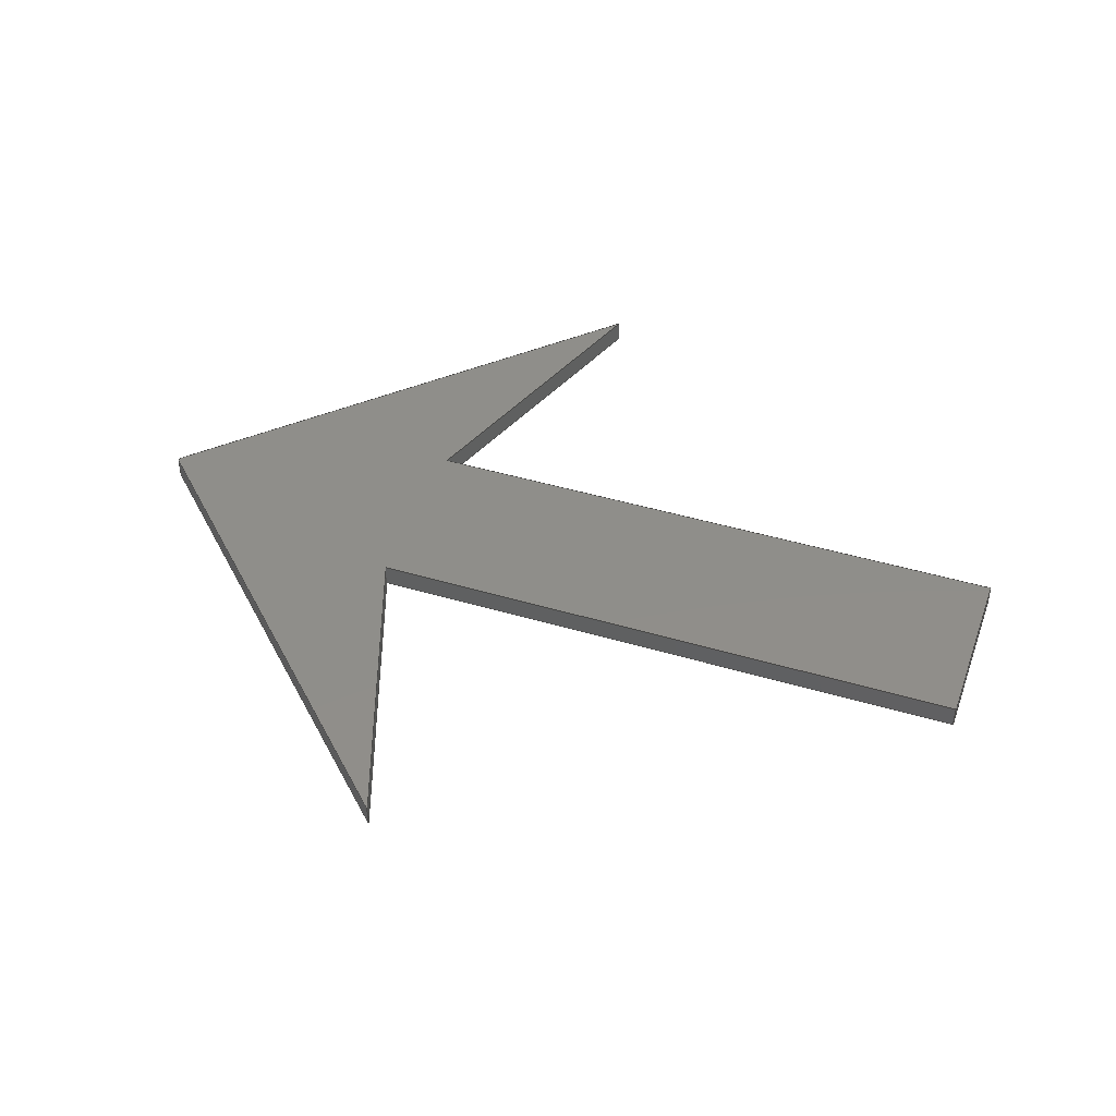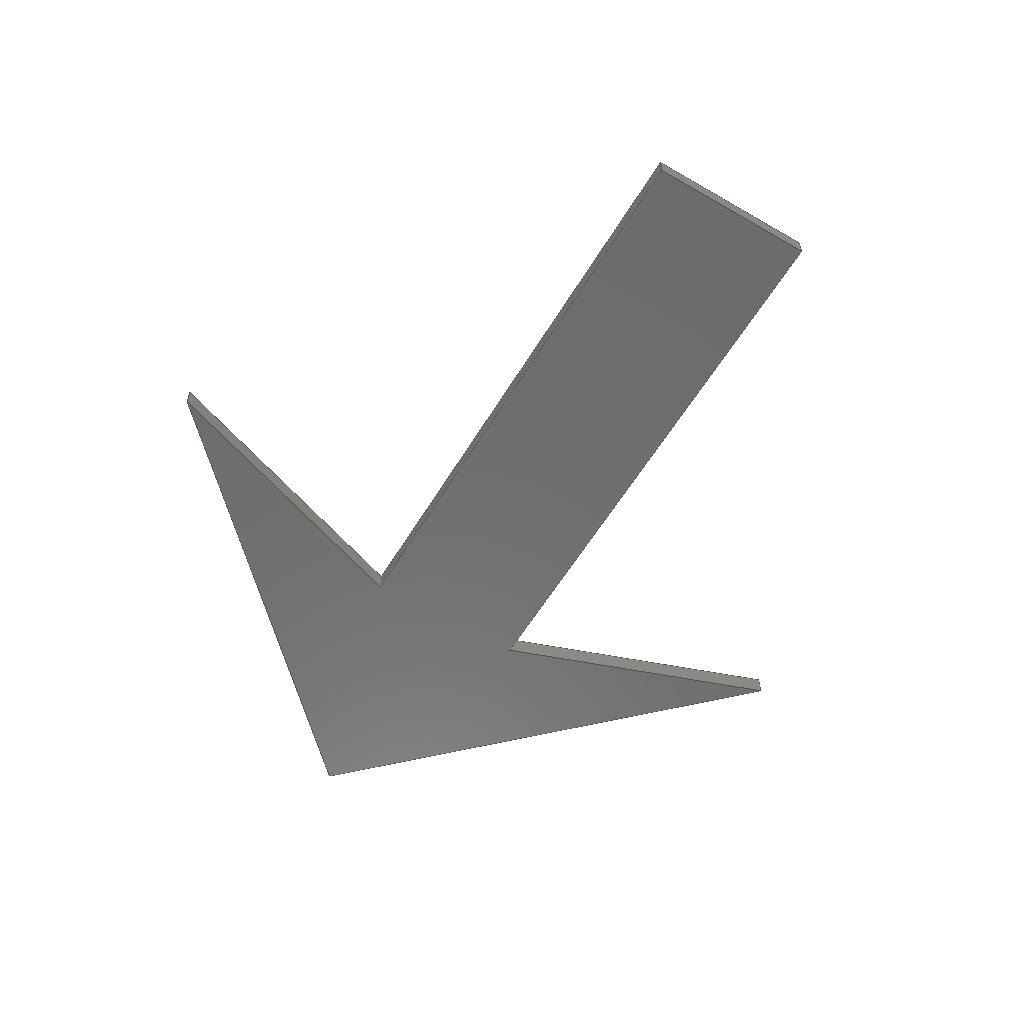
<metadata>
{"format":"step","ext":"stp","renderer":"f3d","projection":"perspective","resolution":1024,"background":"white","views":[{"elev":44.5,"azim":-160.9,"up":"+Y"},{"elev":-58.6,"azim":-120.9,"up":"+Y"}]}
</metadata>
<code>
ISO-10303-21;
DATA;
#1=CARTESIAN_POINT('POINT1',(0,0,69.83));
#2=VERTEX_POINT('VERTEX1',#1);
#3=CARTESIAN_POINT('POINT2',(0,0,110.5));
#4=VERTEX_POINT('VERTEX2',#3);
#5=CARTESIAN_POINT('POS1',(0,0,69.83));
#6=DIRECTION('DIR1',(0,0,1));
#7=VECTOR('VEC1',#6,25.4);
#8=LINE('STRAIGHT1',#5,#7);
#9=EDGE_CURVE('EDGE1',#2,#4,#8,.T.);
#10=ORIENTED_EDGE('COEDGE1',*,*,#9,.F.);
#11=CARTESIAN_POINT('POINT3',(138.9,0,
   69.83));
#12=VERTEX_POINT('VERTEX3',#11);
#13=CARTESIAN_POINT('POS2',(0,0,69.83));
#14=DIRECTION('DIR2',(1,0,0));
#15=VECTOR('VEC2',#14,25.4);
#16=LINE('STRAIGHT2',#13,#15);
#17=EDGE_CURVE('EDGE2',#2,#12,#16,.T.);
#18=ORIENTED_EDGE('COEDGE2',*,*,#17,.T.);
#19=CARTESIAN_POINT('POINT4',(114.5,0,
   0.1297));
#20=VERTEX_POINT('VERTEX4',#19);
#21=CARTESIAN_POINT('POS3',(114.5,0,
   0.1297));
#22=DIRECTION('DIR3',(0.33,0,
   0.944));
#23=VECTOR('VEC3',#22,25.4);
#24=LINE('STRAIGHT3',#21,#23);
#25=EDGE_CURVE('EDGE3',#20,#12,#24,.T.);
#26=ORIENTED_EDGE('COEDGE3',*,*,#25,.F.);
#27=CARTESIAN_POINT('POINT5',(203.2,0,88.54)
   );
#28=VERTEX_POINT('VERTEX5',#27);
#29=CARTESIAN_POINT('POS4',(203.2,0,88.54));
#30=DIRECTION('DIR4',(-0.7081,0,
   -0.7061));
#31=VECTOR('VEC4',#30,25.4);
#32=LINE('STRAIGHT4',#29,#31);
#33=EDGE_CURVE('EDGE4',#28,#20,#32,.T.);
#34=ORIENTED_EDGE('COEDGE4',*,*,#33,.F.);
#35=CARTESIAN_POINT('POINT6',(203.2,0,89.13)
   );
#36=VERTEX_POINT('VERTEX6',#35);
#37=CARTESIAN_POINT('POS5',(203.2,0,88.54));
#38=DIRECTION('DIR5',(0,0,1));
#39=VECTOR('VEC5',#38,25.4);
#40=LINE('STRAIGHT5',#37,#39);
#41=EDGE_CURVE('EDGE5',#28,#36,#40,.T.);
#42=ORIENTED_EDGE('COEDGE5',*,*,#41,.T.);
#43=CARTESIAN_POINT('POINT7',(114.8,0,177.8)
   );
#44=VERTEX_POINT('VERTEX7',#43);
#45=CARTESIAN_POINT('POS6',(114.8,0,177.8));
#46=DIRECTION('DIR6',(0.7061,0,
   -0.7081));
#47=VECTOR('VEC6',#46,25.4);
#48=LINE('STRAIGHT6',#45,#47);
#49=EDGE_CURVE('EDGE6',#44,#36,#48,.T.);
#50=ORIENTED_EDGE('COEDGE6',*,*,#49,.F.);
#51=CARTESIAN_POINT('POINT8',(138.9,0,
   110.5));
#52=VERTEX_POINT('VERTEX8',#51);
#53=CARTESIAN_POINT('POS7',(138.9,0,
   110.5));
#54=DIRECTION('DIR7',(-0.3373,0,
   0.9414));
#55=VECTOR('VEC7',#54,25.4);
#56=LINE('STRAIGHT7',#53,#55);
#57=EDGE_CURVE('EDGE7',#52,#44,#56,.T.);
#58=ORIENTED_EDGE('COEDGE7',*,*,#57,.F.);
#59=CARTESIAN_POINT('POS8',(0,0,110.5));
#60=DIRECTION('DIR8',(1,0,0));
#61=VECTOR('VEC8',#60,25.4);
#62=LINE('STRAIGHT8',#59,#61);
#63=EDGE_CURVE('EDGE8',#4,#52,#62,.T.);
#64=ORIENTED_EDGE('COEDGE8',*,*,#63,.F.);
#65=EDGE_LOOP('NONE',(#10,#18,#26,#34,#42,#50,#58,#64));
#66=FACE_BOUND('LOOP1',#65,.T.);
#67=CARTESIAN_POINT('POS9',(0,0,0));
#68=DIRECTION('DIR9',(0,-1,0));
#69=DIRECTION('DIR10',(1,0,0));
#70=AXIS2_PLACEMENT_3D('AXIS1',#67,#68,#69);
#71=PLANE('PLANE1',#70);
#72=ADVANCED_FACE('FACE1',(#66),#71,.T.);
#73=CARTESIAN_POINT('POINT9',(0,5.08,110.5))
   ;
#74=VERTEX_POINT('VERTEX9',#73);
#75=CARTESIAN_POINT('POS10',(0,5.08,110.5));
#76=DIRECTION('DIR11',(0,-1,0));
#77=VECTOR('VEC9',#76,25.4);
#78=LINE('STRAIGHT9',#75,#77);
#79=EDGE_CURVE('EDGE9',#74,#4,#78,.T.);
#80=ORIENTED_EDGE('COEDGE9',*,*,#79,.T.);
#81=ORIENTED_EDGE('COEDGE10',*,*,#63,.T.);
#82=CARTESIAN_POINT('POINT10',(138.9,5.08,
   110.5));
#83=VERTEX_POINT('VERTEX10',#82);
#84=CARTESIAN_POINT('POS11',(138.9,5.08,
   110.5));
#85=DIRECTION('DIR12',(0,-1,0));
#86=VECTOR('VEC10',#85,25.4);
#87=LINE('STRAIGHT10',#84,#86);
#88=EDGE_CURVE('EDGE10',#83,#52,#87,.T.);
#89=ORIENTED_EDGE('COEDGE11',*,*,#88,.F.);
#90=CARTESIAN_POINT('POS12',(0,5.08,110.5));
#91=DIRECTION('DIR13',(1,0,0));
#92=VECTOR('VEC11',#91,25.4);
#93=LINE('STRAIGHT11',#90,#92);
#94=EDGE_CURVE('EDGE11',#74,#83,#93,.T.);
#95=ORIENTED_EDGE('COEDGE12',*,*,#94,.F.);
#96=EDGE_LOOP('NONE',(#80,#81,#89,#95));
#97=FACE_BOUND('LOOP1',#96,.T.);
#98=CARTESIAN_POINT('POS13',(69.45,2.54,
   110.5));
#99=DIRECTION('DIR14',(0,0,1));
#100=DIRECTION('DIR15',(1,0,0));
#101=AXIS2_PLACEMENT_3D('AXIS2',#98,#99,#100);
#102=PLANE('PLANE2',#101);
#103=ADVANCED_FACE('FACE2',(#97),#102,.T.);
#104=CARTESIAN_POINT('POINT11',(0,5.08,69.83
   ));
#105=VERTEX_POINT('VERTEX11',#104);
#106=CARTESIAN_POINT('POS14',(0,5.08,69.83))
   ;
#107=DIRECTION('DIR16',(0,0,1));
#108=VECTOR('VEC12',#107,25.4);
#109=LINE('STRAIGHT12',#106,#108);
#110=EDGE_CURVE('EDGE12',#105,#74,#109,.T.);
#111=ORIENTED_EDGE('COEDGE13',*,*,#110,.F.);
#112=CARTESIAN_POINT('POS15',(0,5.08,69.83))
   ;
#113=DIRECTION('DIR17',(0,-1,0));
#114=VECTOR('VEC13',#113,25.4);
#115=LINE('STRAIGHT13',#112,#114);
#116=EDGE_CURVE('EDGE13',#105,#2,#115,.T.);
#117=ORIENTED_EDGE('COEDGE14',*,*,#116,.T.);
#118=ORIENTED_EDGE('COEDGE15',*,*,#9,.T.);
#119=ORIENTED_EDGE('COEDGE16',*,*,#79,.F.);
#120=EDGE_LOOP('NONE',(#111,#117,#118,#119));
#121=FACE_BOUND('LOOP1',#120,.T.);
#122=CARTESIAN_POINT('POS16',(0,2.54,88.9));
#123=DIRECTION('DIR18',(1,0,0));
#124=DIRECTION('DIR19',(0,1,0));
#125=AXIS2_PLACEMENT_3D('AXIS3',#122,#123,#124);
#126=PLANE('PLANE3',#125);
#127=ADVANCED_FACE('FACE3',(#121),#126,.F.);
#128=CARTESIAN_POINT('POINT12',(138.9,5.08,
   69.83));
#129=VERTEX_POINT('VERTEX12',#128);
#130=CARTESIAN_POINT('POS17',(138.9,5.08,
   69.83));
#131=DIRECTION('DIR20',(0,-1,0));
#132=VECTOR('VEC14',#131,25.4);
#133=LINE('STRAIGHT14',#130,#132);
#134=EDGE_CURVE('EDGE14',#129,#12,#133,.T.);
#135=ORIENTED_EDGE('COEDGE17',*,*,#134,.T.);
#136=ORIENTED_EDGE('COEDGE18',*,*,#17,.F.);
#137=ORIENTED_EDGE('COEDGE19',*,*,#116,.F.);
#138=CARTESIAN_POINT('POS18',(0,5.08,69.83))
   ;
#139=DIRECTION('DIR21',(1,0,0));
#140=VECTOR('VEC15',#139,25.4);
#141=LINE('STRAIGHT15',#138,#140);
#142=EDGE_CURVE('EDGE15',#105,#129,#141,.T.);
#143=ORIENTED_EDGE('COEDGE20',*,*,#142,.T.);
#144=EDGE_LOOP('NONE',(#135,#136,#137,#143));
#145=FACE_BOUND('LOOP1',#144,.T.);
#146=CARTESIAN_POINT('POS19',(69.45,2.54,
   69.83));
#147=DIRECTION('DIR22',(0,0,1));
#148=DIRECTION('DIR23',(1,0,0));
#149=AXIS2_PLACEMENT_3D('AXIS4',#146,#147,#148);
#150=PLANE('PLANE4',#149);
#151=ADVANCED_FACE('FACE4',(#145),#150,.F.);
#152=CARTESIAN_POINT('POINT13',(114.5,5.08,
   0.1297));
#153=VERTEX_POINT('VERTEX13',#152);
#154=CARTESIAN_POINT('POS20',(114.5,5.08,
   0.1297));
#155=DIRECTION('DIR24',(0,-1,0));
#156=VECTOR('VEC16',#155,25.4);
#157=LINE('STRAIGHT16',#154,#156);
#158=EDGE_CURVE('EDGE16',#153,#20,#157,.T.);
#159=ORIENTED_EDGE('COEDGE21',*,*,#158,.T.);
#160=ORIENTED_EDGE('COEDGE22',*,*,#25,.T.);
#161=ORIENTED_EDGE('COEDGE23',*,*,#134,.F.);
#162=CARTESIAN_POINT('POS21',(114.5,5.08,
   0.1297));
#163=DIRECTION('DIR25',(0.33,0,
   0.944));
#164=VECTOR('VEC17',#163,25.4);
#165=LINE('STRAIGHT17',#162,#164);
#166=EDGE_CURVE('EDGE17',#153,#129,#165,.T.);
#167=ORIENTED_EDGE('COEDGE24',*,*,#166,.F.);
#168=EDGE_LOOP('NONE',(#159,#160,#161,#167));
#169=FACE_BOUND('LOOP1',#168,.T.);
#170=CARTESIAN_POINT('POS22',(126.7,2.54,
   34.98));
#171=DIRECTION('DIR26',(-0.944,0,
   0.33));
#172=DIRECTION('DIR27',(0.33,0,
   0.944));
#173=AXIS2_PLACEMENT_3D('AXIS5',#170,#171,#172);
#174=PLANE('PLANE5',#173);
#175=ADVANCED_FACE('FACE5',(#169),#174,.T.);
#176=CARTESIAN_POINT('POINT14',(203.2,5.08,
   88.54));
#177=VERTEX_POINT('VERTEX14',#176);
#178=CARTESIAN_POINT('POS23',(203.2,5.08,88.54
   ));
#179=DIRECTION('DIR28',(0,-1,0));
#180=VECTOR('VEC18',#179,25.4);
#181=LINE('STRAIGHT18',#178,#180);
#182=EDGE_CURVE('EDGE18',#177,#28,#181,.T.);
#183=ORIENTED_EDGE('COEDGE25',*,*,#182,.T.);
#184=ORIENTED_EDGE('COEDGE26',*,*,#33,.T.);
#185=ORIENTED_EDGE('COEDGE27',*,*,#158,.F.);
#186=CARTESIAN_POINT('POS24',(203.2,5.08,88.54
   ));
#187=DIRECTION('DIR29',(-0.7081,0,
   -0.7061));
#188=VECTOR('VEC19',#187,25.4);
#189=LINE('STRAIGHT19',#186,#188);
#190=EDGE_CURVE('EDGE19',#177,#153,#189,.T.);
#191=ORIENTED_EDGE('COEDGE28',*,*,#190,.F.);
#192=EDGE_LOOP('NONE',(#183,#184,#185,#191));
#193=FACE_BOUND('LOOP1',#192,.T.);
#194=CARTESIAN_POINT('POS25',(158.9,2.54,
   44.33));
#195=DIRECTION('DIR30',(0.7061,0,
   -0.7081));
#196=DIRECTION('DIR31',(0.7081,0,
   0.7061));
#197=AXIS2_PLACEMENT_3D('AXIS6',#194,#195,#196);
#198=PLANE('PLANE6',#197);
#199=ADVANCED_FACE('FACE6',(#193),#198,.T.);
#200=CARTESIAN_POINT('POINT15',(203.2,5.08,
   89.13));
#201=VERTEX_POINT('VERTEX15',#200);
#202=CARTESIAN_POINT('POS26',(203.2,5.08,88.54
   ));
#203=DIRECTION('DIR32',(0,0,1));
#204=VECTOR('VEC20',#203,25.4);
#205=LINE('STRAIGHT20',#202,#204);
#206=EDGE_CURVE('EDGE20',#177,#201,#205,.T.);
#207=ORIENTED_EDGE('COEDGE29',*,*,#206,.T.);
#208=CARTESIAN_POINT('POS27',(203.2,5.08,89.13
   ));
#209=DIRECTION('DIR33',(0,-1,0));
#210=VECTOR('VEC21',#209,25.4);
#211=LINE('STRAIGHT21',#208,#210);
#212=EDGE_CURVE('EDGE21',#201,#36,#211,.T.);
#213=ORIENTED_EDGE('COEDGE30',*,*,#212,.T.);
#214=ORIENTED_EDGE('COEDGE31',*,*,#41,.F.);
#215=ORIENTED_EDGE('COEDGE32',*,*,#182,.F.);
#216=EDGE_LOOP('NONE',(#207,#213,#214,#215));
#217=FACE_BOUND('LOOP1',#216,.T.);
#218=CARTESIAN_POINT('POS28',(203.2,2.54,88.9));
#219=DIRECTION('DIR34',(1,0,0));
#220=DIRECTION('DIR35',(0,1,0));
#221=AXIS2_PLACEMENT_3D('AXIS7',#218,#219,#220);
#222=PLANE('PLANE7',#221);
#223=ADVANCED_FACE('FACE7',(#217),#222,.T.);
#224=CARTESIAN_POINT('POINT16',(114.8,5.08,
   177.8));
#225=VERTEX_POINT('VERTEX16',#224);
#226=CARTESIAN_POINT('POS29',(114.8,5.08,177.8
   ));
#227=DIRECTION('DIR36',(0,-1,0));
#228=VECTOR('VEC22',#227,25.4);
#229=LINE('STRAIGHT22',#226,#228);
#230=EDGE_CURVE('EDGE22',#225,#44,#229,.T.);
#231=ORIENTED_EDGE('COEDGE33',*,*,#230,.T.);
#232=ORIENTED_EDGE('COEDGE34',*,*,#49,.T.);
#233=ORIENTED_EDGE('COEDGE35',*,*,#212,.F.);
#234=CARTESIAN_POINT('POS30',(114.8,5.08,177.8
   ));
#235=DIRECTION('DIR37',(0.7061,0,
   -0.7081));
#236=VECTOR('VEC23',#235,25.4);
#237=LINE('STRAIGHT23',#234,#236);
#238=EDGE_CURVE('EDGE23',#225,#201,#237,.T.);
#239=ORIENTED_EDGE('COEDGE36',*,*,#238,.F.);
#240=EDGE_LOOP('NONE',(#231,#232,#233,#239));
#241=FACE_BOUND('LOOP1',#240,.T.);
#242=CARTESIAN_POINT('POS31',(159,2.54,
   133.5));
#243=DIRECTION('DIR38',(0.7081,0,
   0.7061));
#244=DIRECTION('DIR39',(0.7061,0,
   -0.7081));
#245=AXIS2_PLACEMENT_3D('AXIS8',#242,#243,#244);
#246=PLANE('PLANE8',#245);
#247=ADVANCED_FACE('FACE8',(#241),#246,.T.);
#248=ORIENTED_EDGE('COEDGE37',*,*,#88,.T.);
#249=ORIENTED_EDGE('COEDGE38',*,*,#57,.T.);
#250=ORIENTED_EDGE('COEDGE39',*,*,#230,.F.);
#251=CARTESIAN_POINT('POS32',(138.9,5.08,
   110.5));
#252=DIRECTION('DIR40',(-0.3373,0,
   0.9414));
#253=VECTOR('VEC24',#252,25.4);
#254=LINE('STRAIGHT24',#251,#253);
#255=EDGE_CURVE('EDGE24',#83,#225,#254,.T.);
#256=ORIENTED_EDGE('COEDGE40',*,*,#255,.F.);
#257=EDGE_LOOP('NONE',(#248,#249,#250,#256));
#258=FACE_BOUND('LOOP1',#257,.T.);
#259=CARTESIAN_POINT('POS33',(126.8,2.54,
   144.2));
#260=DIRECTION('DIR41',(-0.9414,0,
   -0.3373));
#261=DIRECTION('DIR42',(0.3373,0,
   -0.9414));
#262=AXIS2_PLACEMENT_3D('AXIS9',#259,#260,#261);
#263=PLANE('PLANE9',#262);
#264=ADVANCED_FACE('FACE9',(#258),#263,.T.);
#265=ORIENTED_EDGE('COEDGE41',*,*,#255,.T.);
#266=ORIENTED_EDGE('COEDGE42',*,*,#238,.T.);
#267=ORIENTED_EDGE('COEDGE43',*,*,#206,.F.);
#268=ORIENTED_EDGE('COEDGE44',*,*,#190,.T.);
#269=ORIENTED_EDGE('COEDGE45',*,*,#166,.T.);
#270=ORIENTED_EDGE('COEDGE46',*,*,#142,.F.);
#271=ORIENTED_EDGE('COEDGE47',*,*,#110,.T.);
#272=ORIENTED_EDGE('COEDGE48',*,*,#94,.T.);
#273=EDGE_LOOP('NONE',(#265,#266,#267,#268,#269,#270,#271,#272));
#274=FACE_BOUND('LOOP1',#273,.T.);
#275=CARTESIAN_POINT('POS34',(0,5.08,0));
#276=DIRECTION('DIR43',(0,-1,0));
#277=DIRECTION('DIR44',(1,0,0));
#278=AXIS2_PLACEMENT_3D('AXIS10',#275,#276,#277);
#279=PLANE('PLANE10',#278);
#280=ADVANCED_FACE('FACE10',(#274),#279,.F.);
#281=CLOSED_SHELL('SHELL1',(#72,#103,#127,#151,#175,#199,#223,#247,#264,
   #280));
#282=MANIFOLD_SOLID_BREP('LUMP1',#281);
#283=ADVANCED_BREP_SHAPE_REPRESENTATION('BODY0',(#282),#284);
#284=(GEOMETRIC_REPRESENTATION_CONTEXT(3) 
   GLOBAL_UNCERTAINTY_ASSIGNED_CONTEXT((#285)) 
   GLOBAL_UNIT_ASSIGNED_CONTEXT((#286,#287,#288)) REPRESENTATION_CONTEXT
   ('',''));
#285=UNCERTAINTY_MEASURE_WITH_UNIT(LENGTH_MEASURE(1e-06),#286,'','');
#286=(LENGTH_UNIT() NAMED_UNIT(*) SI_UNIT(.MILLI.,.METRE.));
#287=(NAMED_UNIT(*) PLANE_ANGLE_UNIT() SI_UNIT($,.RADIAN.));
#288=(NAMED_UNIT(*) SI_UNIT($,.STERADIAN.) SOLID_ANGLE_UNIT());
#289=APPLICATION_CONTEXT(
   'CONFIGURATION CONTROLLED 3D DESIGNS OF MECHANICAL PARTS AND 
ASSEMBLIES');
#290=APPLICATION_PROTOCOL_DEFINITION('INTERNATIONAL STANDARD',
   'config_control_design',1994,#289);
#291=MECHANICAL_CONTEXT('MECHANICAL_CONTEXT_NAME',#289,'mechanical');
#292=PRODUCT('PRODUCT_ID_1','PRODUCT_NAME_1','PRODUCT_DESCRIPTION',(#291
   ));
#293=PRODUCT_RELATED_PRODUCT_CATEGORY('detail',
   'PRODUCT_RELATED_PRODUCT_CATEGORY_DESCRIPTION',(#292));
#294=PERSON_AND_ORGANIZATION_ROLE('design_owner');
#295=CC_DESIGN_PERSON_AND_ORGANIZATION_ASSIGNMENT(#298,#294,(#292));
#296=PERSON('ID_1','PERSON_LAST_NAME','PERSON_FIRST_NAME',$,$,$);
#297=ORGANIZATION('ORGANIZATION_ID','ORGANIZATION_NAME',
   'ORGANIZATION_DESCRIPTION');
#298=PERSON_AND_ORGANIZATION(#296,#297);
#299=PRODUCT_DEFINITION_FORMATION_WITH_SPECIFIED_SOURCE(
   'PRODUCT_DEFINITION_FORMATION_ID',
   'PRODUCT_DEFINITION_FORMATION_DESCRIPTION',#292,.NOT_KNOWN.);
#300=PERSON_AND_ORGANIZATION_ROLE('creator');
#301=CC_DESIGN_PERSON_AND_ORGANIZATION_ASSIGNMENT(#304,#300,(#299));
#302=PERSON('ID_2','PERSON_LAST_NAME','PERSON_FIRST_NAME',$,$,$);
#303=ORGANIZATION('ORGANIZATION_ID','ORGANIZATION_NAME',
   'ORGANIZATION_DESCRIPTION');
#304=PERSON_AND_ORGANIZATION(#302,#303);
#305=PERSON_AND_ORGANIZATION_ROLE('part_supplier');
#306=CC_DESIGN_PERSON_AND_ORGANIZATION_ASSIGNMENT(#309,#305,(#299));
#307=PERSON('ID_3','PERSON_LAST_NAME','PERSON_FIRST_NAME',$,$,$);
#308=ORGANIZATION('ORGANIZATION_ID','ORGANIZATION_NAME',
   'ORGANIZATION_DESCRIPTION');
#309=PERSON_AND_ORGANIZATION(#307,#308);
#310=APPROVAL_STATUS('approved');
#311=APPROVAL(#310,'APPROVAL_LEVEL');
#312=CC_DESIGN_APPROVAL(#311,(#299));
#313=APPROVAL_ROLE('APPROVAL_ROLE');
#314=APPROVAL_PERSON_ORGANIZATION(#317,#311,#313);
#315=PERSON('ID_4','PERSON_LAST_NAME','PERSON_FIRST_NAME',$,$,$);
#316=ORGANIZATION('ORGANIZATION_ID','ORGANIZATION_NAME',
   'ORGANIZATION_DESCRIPTION');
#317=PERSON_AND_ORGANIZATION(#315,#316);
#318=APPROVAL_DATE_TIME(#322,#311);
#319=CALENDAR_DATE(1997,1,1);
#320=COORDINATED_UNIVERSAL_TIME_OFFSET(0,0,.AHEAD.);
#321=LOCAL_TIME(0,0,0,#320);
#322=DATE_AND_TIME(#319,#321);
#323=SECURITY_CLASSIFICATION_LEVEL('classified');
#324=SECURITY_CLASSIFICATION('SECURITY_CLASSIFICATION_NAME',
   'SECURITY_CLASSIFICATION_PURPOSE',#323);
#325=CC_DESIGN_SECURITY_CLASSIFICATION(#324,(#299));
#326=APPROVAL_STATUS('approved');
#327=APPROVAL(#326,'APPROVAL_LEVEL');
#328=CC_DESIGN_APPROVAL(#327,(#324));
#329=APPROVAL_ROLE('APPROVAL_ROLE');
#330=APPROVAL_PERSON_ORGANIZATION(#333,#327,#329);
#331=PERSON('ID_5','PERSON_LAST_NAME','PERSON_FIRST_NAME',$,$,$);
#332=ORGANIZATION('ORGANIZATION_ID','ORGANIZATION_NAME',
   'ORGANIZATION_DESCRIPTION');
#333=PERSON_AND_ORGANIZATION(#331,#332);
#334=APPROVAL_DATE_TIME(#338,#327);
#335=CALENDAR_DATE(1997,1,1);
#336=COORDINATED_UNIVERSAL_TIME_OFFSET(0,0,.AHEAD.);
#337=LOCAL_TIME(0,0,0,#336);
#338=DATE_AND_TIME(#335,#337);
#339=PERSON_AND_ORGANIZATION_ROLE('classification_officer');
#340=CC_DESIGN_PERSON_AND_ORGANIZATION_ASSIGNMENT(#343,#339,(#324));
#341=PERSON('ID_6','PERSON_LAST_NAME','PERSON_FIRST_NAME',$,$,$);
#342=ORGANIZATION('ORGANIZATION_ID','ORGANIZATION_NAME',
   'ORGANIZATION_DESCRIPTION');
#343=PERSON_AND_ORGANIZATION(#341,#342);
#344=DATE_TIME_ROLE('classification_date');
#345=CC_DESIGN_DATE_AND_TIME_ASSIGNMENT(#349,#344,(#324));
#346=CALENDAR_DATE(1997,1,1);
#347=COORDINATED_UNIVERSAL_TIME_OFFSET(0,0,.AHEAD.);
#348=LOCAL_TIME(0,0,0,#347);
#349=DATE_AND_TIME(#346,#348);
#350=DESIGN_CONTEXT('DESIGN_CONTEXT_NAME',#289,'design');
#351=PRODUCT_DEFINITION('PRODUCT_DEFINITION_ID',
   'PRODUCT_DEFINITION_DESCRIPTION',#299,#350);
#352=PERSON_AND_ORGANIZATION_ROLE('creator');
#353=CC_DESIGN_PERSON_AND_ORGANIZATION_ASSIGNMENT(#356,#352,(#351));
#354=PERSON('ID_7','PERSON_LAST_NAME','PERSON_FIRST_NAME',$,$,$);
#355=ORGANIZATION('ORGANIZATION_ID','ORGANIZATION_NAME',
   'ORGANIZATION_DESCRIPTION');
#356=PERSON_AND_ORGANIZATION(#354,#355);
#357=DATE_TIME_ROLE('creation_date');
#358=CC_DESIGN_DATE_AND_TIME_ASSIGNMENT(#362,#357,(#351));
#359=CALENDAR_DATE(1997,1,1);
#360=COORDINATED_UNIVERSAL_TIME_OFFSET(0,0,.AHEAD.);
#361=LOCAL_TIME(0,0,0,#360);
#362=DATE_AND_TIME(#359,#361);
#363=APPROVAL_STATUS('approved');
#364=APPROVAL(#363,'APPROVAL_LEVEL');
#365=CC_DESIGN_APPROVAL(#364,(#351));
#366=APPROVAL_ROLE('APPROVAL_ROLE');
#367=APPROVAL_PERSON_ORGANIZATION(#370,#364,#366);
#368=PERSON('ID_8','PERSON_LAST_NAME','PERSON_FIRST_NAME',$,$,$);
#369=ORGANIZATION('ORGANIZATION_ID','ORGANIZATION_NAME',
   'ORGANIZATION_DESCRIPTION');
#370=PERSON_AND_ORGANIZATION(#368,#369);
#371=APPROVAL_DATE_TIME(#375,#364);
#372=CALENDAR_DATE(1997,1,1);
#373=COORDINATED_UNIVERSAL_TIME_OFFSET(0,0,.AHEAD.);
#374=LOCAL_TIME(0,0,0,#373);
#375=DATE_AND_TIME(#372,#374);
#376=PRODUCT_DEFINITION_SHAPE('PRODUCT_DEFINITION_SHAPE_NAME',
   'PRODUCT_DEFINITION_SHAPE_DESCRIPTION',#351);
#377=SHAPE_DEFINITION_REPRESENTATION(#376,#283);
ENDSEC;
END-ISO-10303-21;
                
                  
               
                   
                    
     
                

</code>
